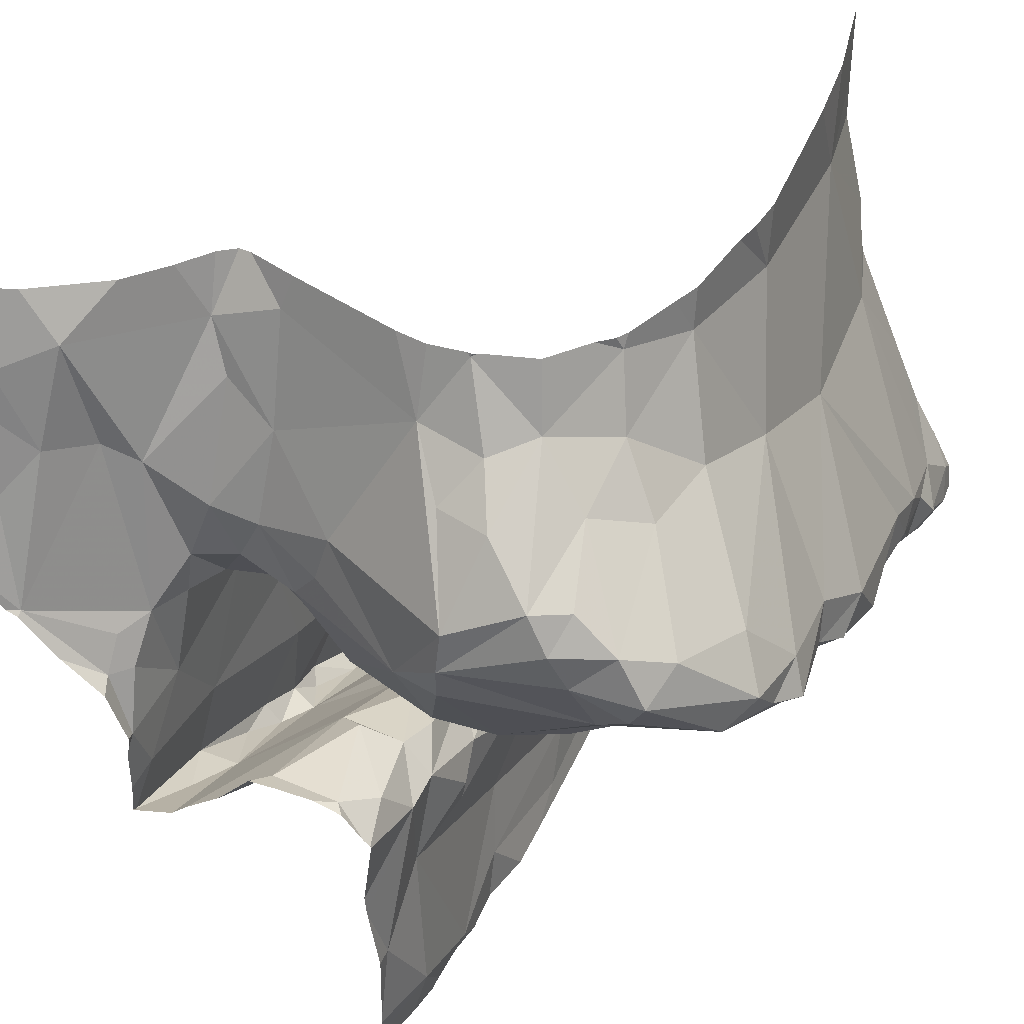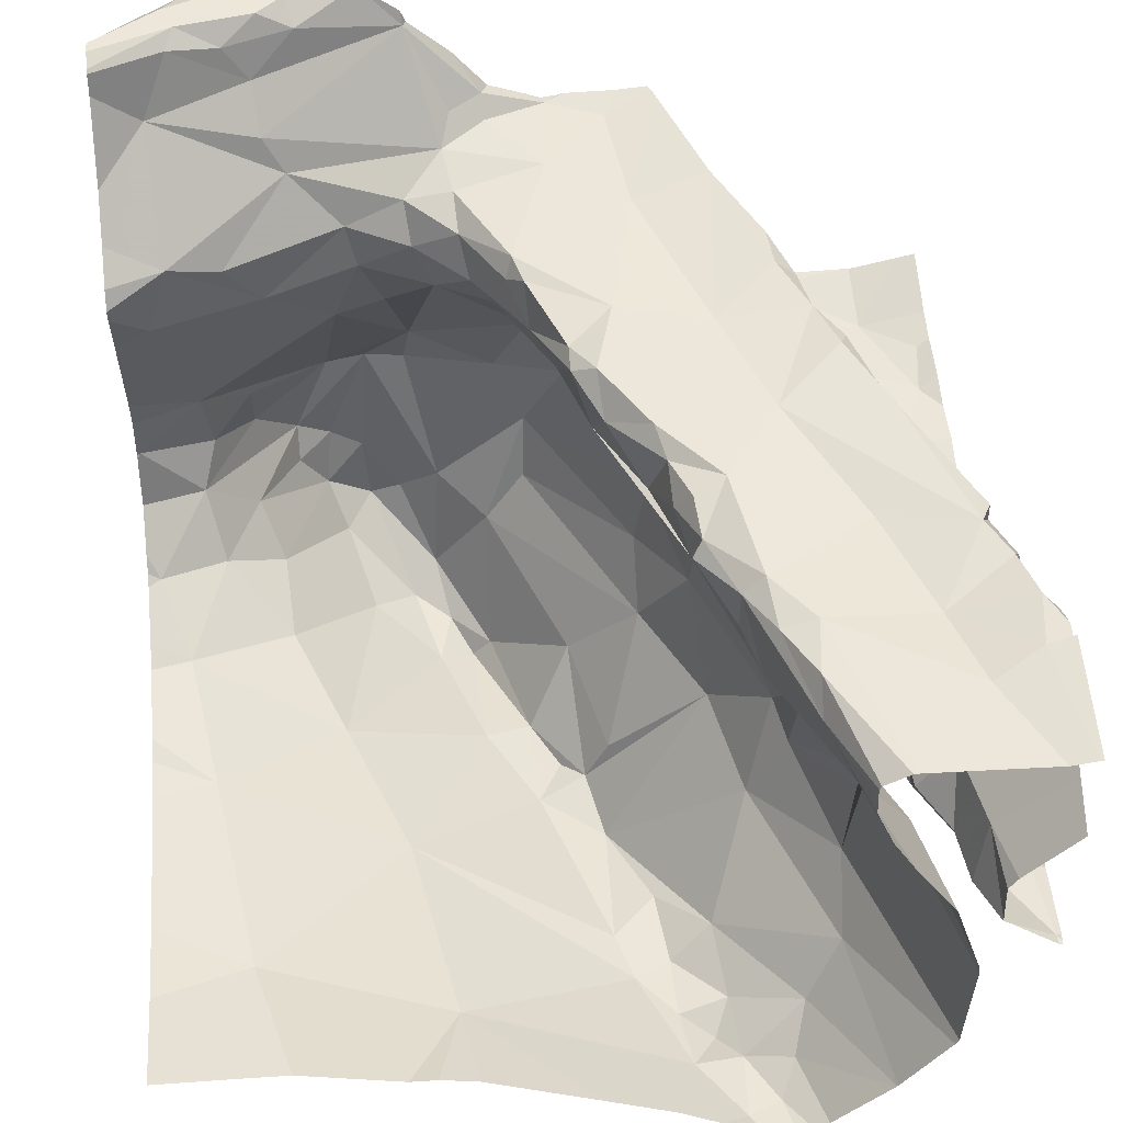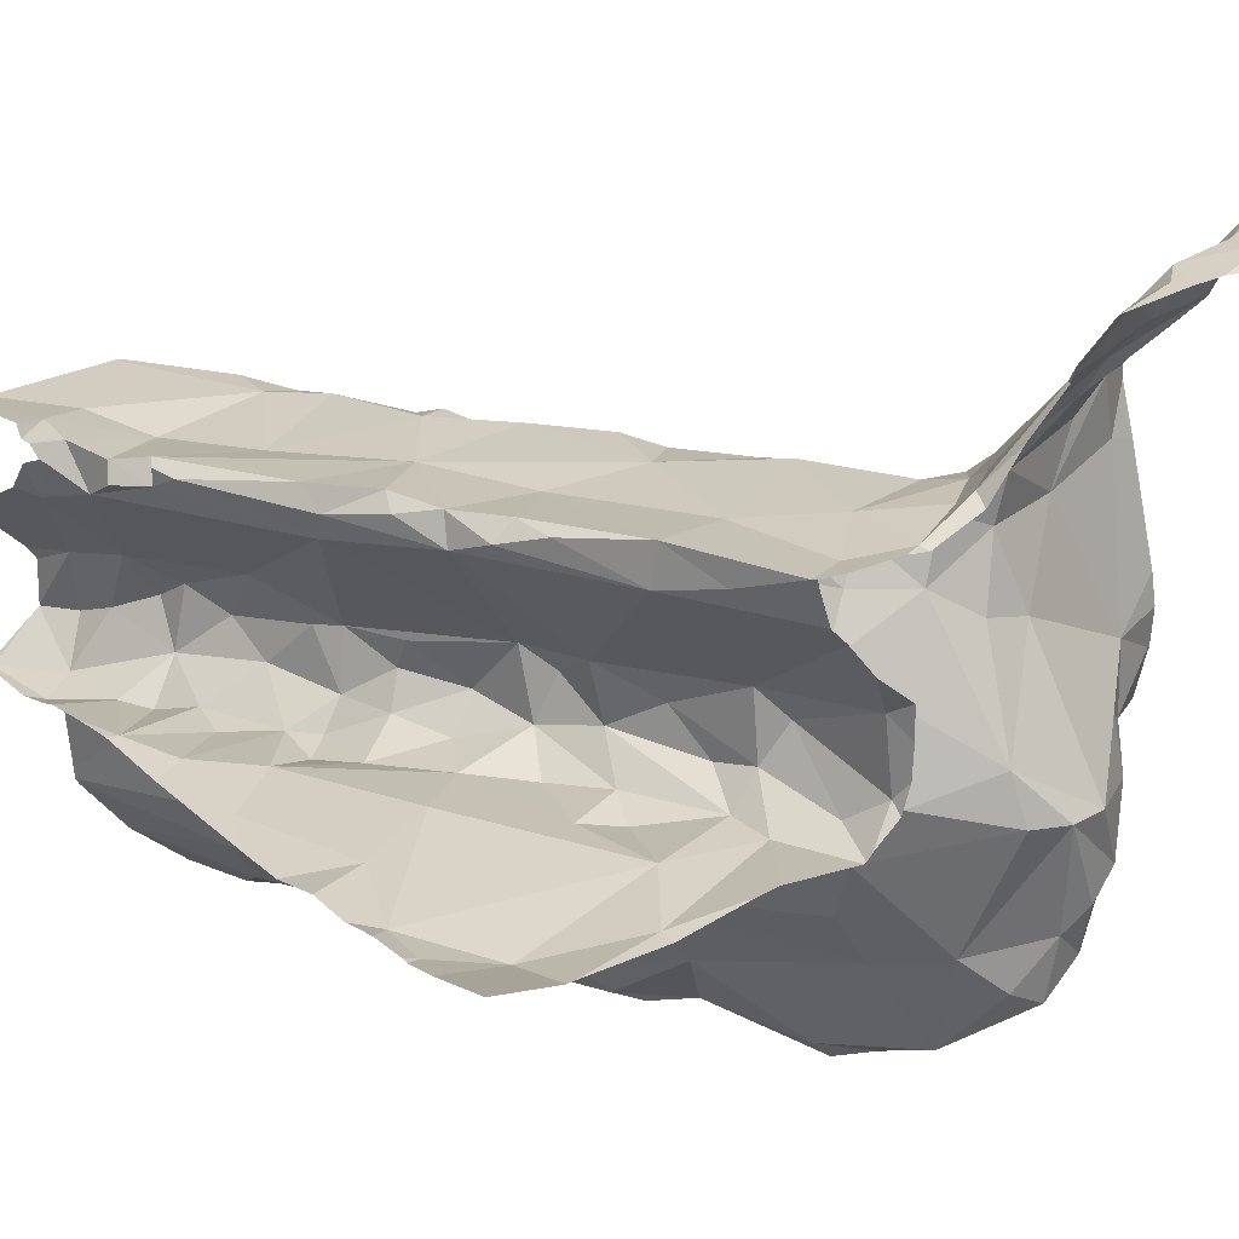
<metadata>
{"format":"obj","ext":"obj","renderer":"f3d","projection":"perspective","resolution":1024,"background":"white","views":[{"elev":43.5,"azim":111.3,"up":"+Y"},{"elev":47.5,"azim":-95.0,"up":"+Z"},{"elev":27.1,"azim":54.3,"up":"+Z"}]}
</metadata>
<code>
v -31.05 256.7 503.5
v -31.11 256.8 503.6
v -31.01 256.7 503.5
v -31.03 256.7 503.4
v -31.11 256.7 503.4
v -31 256.6 503.4
v -31.01 256.6 503.3
v -30.98 256.1 503.6
v -31.53 255.9 503.6
v -31.15 256.8 503.5
v -30.99 256.6 503.6
v -31.01 256.5 503.6
v -30.98 256.6 503.6
v -31.02 256.6 503.4
v -31.16 256.7 503.4
v -31.07 256.7 503.6
v -31.03 256 503.6
v -31.07 256.2 503.6
v -31.05 256.6 503.3
v -31 256.6 503.4
v -31.02 256.6 503.4
v -31.04 256.5 503.4
v -31.13 256.8 503.6
v -31.11 256.4 503.4
v -31.08 256.4 503.5
v -31.04 255.9 503.6
v -31.16 255.9 503.6
v -31.05 256.3 503.6
v -31.15 255.9 503.6
v -31.08 256.9 504.1
v -31.08 255.9 503.6
v -31.05 256.4 503.6
v -30.99 256.5 503.6
v -31.09 256.6 503.7
v -30.97 256.3 503.7
v -31.76 255.9 503.8
v -31.01 256.3 503.6
v -31.13 256.4 503.7
v -31.11 256.3 503.7
v -31.12 256.3 503.7
v -31.86 255.9 503.7
v -31.63 255.9 503.6
v -30.98 256.3 503.8
v -31.09 256.3 503.7
v -31.1 256.3 503.6
v -31.79 255.9 503.8
v -31.51 256.9 503.4
v -31.02 256.8 504.1
v -30.99 256.8 504.1
v -31.04 256.8 504.1
v -31.08 256.8 504
v -31.04 256.7 504
v -30.96 256.5 504
v -30.95 255.9 503.6
v -30.95 256.6 504.1
v -31.03 256.7 504.1
v -31 256.6 504.1
v -31 256.7 504.1
v -30.97 256.6 504.1
v -31.9 255.9 503.5
v -30.98 255.9 503.6
v -31.1 256.5 503.9
v -31.04 256.5 503.9
v -31.09 256.5 503.9
v -31.43 255.9 503.6
v -30.97 256.4 503.9
v -31.72 255.9 503.8
v -31 256.4 503.9
v -30.98 256.4 503.9
v -30.96 256.2 503.9
v -31.13 256.3 503.9
v -31.18 255.9 503.6
v -31.07 255.9 503.6
v -31.01 256.5 503.9
v -31.06 256.4 503.9
v -30.99 256.3 503.9
v -31.13 255.9 503.6
v -31.03 256.2 503.9
v -31.09 256.6 503.7
v -31.07 256.5 503.3
v -31.11 256.6 503.8
v -31.11 256.5 503.8
v -31.12 256.5 503.8
v -31.14 256.5 503.9
v -31.08 256.7 504
v -31.13 256.4 503.7
v -31.11 256.6 503.9
v -31.08 255.9 503.6
v -31.15 256.7 503.8
v -31.62 255.9 503.6
v -31.11 256.2 503.9
v -31.81 255.9 503.5
v -31.09 256.7 503.9
v -31.1 256.2 503.9
v -31.11 256.5 503.2
v -31.16 256.9 503.6
v -31.24 256.8 503.4
v -31.2 256.8 503.4
v -30.95 256.7 504.1
v -30.95 255.9 503.6
v -31.49 256.8 503.4
v -31.75 256.7 503.4
v -31.56 256.6 503.3
v -31.43 256.4 503.2
v -31.27 256.7 503.4
v -31.15 256.6 503.3
v -31.4 256.6 503.3
v -30.95 256.6 504.1
v -30.95 256.4 503.8
v -30.95 256.5 504
v -31.33 256.8 503.4
v -31.67 256.1 503.4
v -31.55 256.2 503.4
v -31.11 256.4 503.5
v -31.32 256.3 503.4
v -31.32 256.2 503.7
v -31.36 256.2 503.7
v -31.27 256.2 503.7
v -31.26 256.2 503.6
v -31.68 255.9 503.8
v -31.43 256 503.8
v -31.2 256.8 503.8
v -31.58 256.1 503.6
v -31.39 256.2 503.6
v -31.77 256.2 503.2
v -31.82 256.3 503.2
v -31.64 256.3 503.2
v -31.2 256.5 503.2
v -31.19 256.5 503.2
v -31.34 256.5 503.2
v -31.69 256.1 503.6
v -30.95 256.3 503.6
v -31.8 256.5 503.3
v -31.7 256.3 503.2
v -30.95 256.4 503.7
v -31.89 256.2 503.2
v -30.95 256.4 503.7
v -31.82 256.2 503.2
v -30.95 256.3 503.7
v -31.81 256.2 503.2
v -31.86 256.2 503.2
v -31.24 256.9 503.5
v -30.95 256.2 503.6
v -31.9 255.9 503.5
v -31.8 255.9 503.5
v -31.69 256.9 503.4
v -31.78 256 503.6
v -31.74 256.1 503.3
v -30.95 256.3 503.6
v -30.95 256.3 503.6
v -31.28 256.4 503.3
v -31.4 256.3 503.3
v -31.51 256.1 503.5
v -31.36 256.2 503.5
v -31.27 256.3 503.5
v -31.64 255.9 503.8
v -31.59 256 503.8
v -31.62 256.1 503.7
v -31.68 256.1 503.6
v -31.16 256.2 503.6
v -31.21 256.2 503.6
v -31.82 256.1 503.7
v -30.95 256.2 503.6
v -31.62 256.1 503.6
v -31.73 256 503.6
v -31.85 256 503.7
v -30.95 256.5 504
v -30.95 256.6 504.1
v -31.77 256 503.7
v -31.81 256 503.6
v -31.62 255.9 503.6
v -31.65 256 503.6
v -31.82 256 503.5
v -30.95 256.3 503.9
v -31.86 256 503.6
v -31.73 256 503.6
v -31.43 256.1 503.6
v -31.34 256.1 503.6
v -31.47 256 503.6
v -31.28 256.1 503.6
v -31.25 256 503.6
v -31.4 256.2 503.6
v -31.42 256.2 503.6
v -31.47 256.1 503.6
v -31.34 256.2 503.6
v -31.49 256.2 503.6
v -31.47 256.2 503.7
v -31.18 256.1 503.6
v -31.28 256.2 503.6
v -31.57 256.1 503.7
v -31.46 256.9 503.4
v -31.21 256.9 503.8
v -31.22 256.9 503.5
v -31.42 255.9 503.6
v -31.16 256.9 503.6
v -31.7 256 503.5
v -30.95 256.3 503.8
v -31.73 256.1 503.7
v -31.77 256 503.6
v -31.53 256.1 503.6
v -31.18 256.9 503.5
v -31.55 256.1 503.6
v -31.6 256 503.6
v -31.49 256.1 503.6
v -31.09 256.9 504.1
v -31.54 255.9 503.6
v -31.54 256.1 503.7
v -31.57 256.3 503.8
v -31.55 256.1 503.5
v -31.66 256.1 503.5
v -31.26 256.4 503.8
v -31.15 256.4 503.8
v -31.27 256.3 503.6
v -31.21 256.3 503.7
v -31.16 256.3 503.6
v -31.7 256.2 503.8
v -31.38 256.3 503.8
v -31.27 256.3 503.6
v -31.43 256.2 503.4
v -31.16 256.9 503.6
v -31.19 256.8 503.9
v -31.21 256.4 503.9
v -31.2 256.4 503.9
v -31.16 256.5 503.8
v -31.24 256.4 503.9
v -31.26 256.4 503.8
v -31.29 256.3 503.9
v -31.33 256.4 503.9
v -31.44 256.2 503.9
v -31.36 256.4 503.9
v -31.37 256.3 503.9
v -31.46 256.3 503.9
v -31.42 256.3 503.8
v -31.37 256.1 503.9
v -31.42 256 503.9
v -31.35 256.1 503.9
v -31.31 256.2 503.9
v -31.31 256.1 503.9
v -31.29 256.1 503.9
v -31.24 256.1 503.9
v -31.56 256 503.9
v -31.45 256 503.9
v -31.52 256.1 503.6
v -31.77 255.9 503.8
v -31.71 255.9 503.8
v -31.71 255.9 503.9
v -31.79 256.9 503.4
v -31.16 256.9 503.6
v -31.65 255.9 503.9
v -31.71 256 503.8
v -31.77 255.9 503.9
v -31.61 256 503.9
v -31.59 256 503.9
v -30.95 256.3 503.9
v -31.25 256.9 503.4
v -31.8 256 503.8
v -30.95 256.3 503.9
v -31.78 256.2 503.8
v -30.95 256 503.6
v -31.59 256.1 503.9
v -31.66 256.2 503.9
v -31.72 256.1 503.9
v -31.53 256.2 503.9
v -31.55 256.3 503.9
v -31.6 256.3 503.8
v -31.54 256.3 503.8
v -31.49 256.3 503.9
v -31.47 256.3 503.8
v -31.72 256.2 503.8
v -31.82 256.2 503.8
v -31.67 256.2 503.8
v -31.66 256.2 503.8
v -31.24 256.1 503.9
v -31.17 256.7 503.9
v -30.95 256 503.6
v -31.61 256.3 503.8
v -31.4 256.3 503.2
v -31.19 256.1 503.9
v -30.95 256.1 503.6
v -31.77 256.1 503.3
v -31.68 256.3 503.2
v -31.75 256.3 503.2
v -31.74 256.2 503.2
v -31.14 256.5 503.2
v -31.33 256.4 503.2
v -31.19 256.5 503.2
v -31.38 256.4 503.2
v -31.59 256.3 503.2
v -31.48 256.3 503.2
v -31.65 256.2 503.3
v -31.91 256.6 503.4
v -31.91 256.6 503.4
v -31.91 256.8 503.4
v -31.91 256.7 503.4
v -31.91 256.4 503.3
v -31.91 256.5 503.4
v -31.04 256.9 504.1
v -31.91 256 503.7
v -31.91 256 503.4
v -31.91 256 503.5
v -31.91 256 503.6
v -31.91 256 503.6
v -31.91 256.2 503.2
v -31.91 256.2 503.2
v -31.91 256 503.4
v -31.91 256.1 503.3
v -31.91 256.1 503.3
v -31.91 256.2 503.2
v -31.91 256.2 503.2
v -31.91 256.3 503.3
v -31.91 256.1 503.2
v -31.91 256 503.5
v -31.91 256 503.6
v -31 256.9 504.1
v -31.08 256.9 504.1
v -31.91 256.1 503.3
v -31.91 256 503.4
v -31.91 255.9 503.5
v -31.91 256.1 503.8
v -31.91 256.1 503.7
v -31.91 256.1 503.7
v -31.91 256 503.6
v -31.91 256 503.6
v -31.91 256 503.6
v -31.17 256.9 503.7
v -31.91 255.9 503.8
v -31.91 256.1 503.8
v -31.06 256.9 504.1
v -31.91 255.9 503.8
v -31.91 256.1 503.8
v -31.91 256.1 503.8
v -31.91 256.1 503.8
v -31.91 256.1 503.8
v -31.91 256.1 503.8
v -31.91 256.1 503.2
v -30.95 256.6 504.1
v -30.95 256.7 504.1
v -30.95 256.8 504.1
v -30.95 256.3 503.9
v -30.95 256.4 503.9
v -30.95 256.5 504
v -30.95 256.4 503.9
v -30.95 256.2 503.9
v -30.95 256.2 503.9
v -30.95 256.3 503.9
v -30.95 256.4 503.9
v -30.95 256.3 503.9
v -30.95 256.8 504
v -30.95 256.8 504.1
v -31.23 255.9 503.6
v -31.36 255.9 503.6
v -31.61 255.9 503.6
v -31.3 255.9 503.6
v -31.77 255.9 503.6
v -31.75 255.9 503.6
v -31.74 255.9 503.8
v -31.77 255.9 503.9
v -31.76 255.9 503.8
v -31.69 255.9 503.6
v -31.9 255.9 503.7
v -31.91 255.9 503.7
v -31.9 255.9 503.5
v -31.9 255.9 503.5
v -31.91 255.9 503.5
v -31.87 255.9 503.8
v -31.91 255.9 503.8
v -31.16 256.9 503.6
v -31.43 256.9 503.4
v -31.34 256.9 503.4
v -31.31 256.9 503.4
v -31.18 256.9 503.9
v -31.22 256.9 503.9
v -31.23 256.9 503.9
v -31.14 256.9 504
v -31.23 256.9 503.9
v -31.9 256.9 503.4
v -31.91 256.9 503.4
v -30.99 256.9 504.1
v -30.95 256.9 504
f 2 10 1
f 1 16 2
f 106 95 19
f 3 4 20
f 4 3 5
f 5 15 14
f 10 5 3
f 7 21 6
f 13 33 12
f 6 14 7
f 359 171 355
f 275 17 259
f 3 1 10
f 6 22 13
f 23 16 11
f 34 11 12
f 11 13 12
f 63 93 62
f 70 71 94
f 66 76 257
f 40 43 197
f 28 8 143
f 57 55 59
f 14 4 5
f 19 14 15
f 11 16 1
f 17 8 18
f 29 17 18
f 25 32 33
f 14 19 7
f 4 14 20
f 22 24 25
f 6 20 14
f 21 22 6
f 2 16 23
f 24 114 25
f 358 251 357
f 18 8 28
f 29 31 17
f 372 221 371
f 17 31 73
f 22 21 80
f 37 28 150
f 32 12 33
f 34 23 11
f 371 221 51
f 35 37 132
f 25 38 32
f 13 20 6
f 86 212 82
f 32 38 86
f 40 214 39
f 40 39 44
f 45 28 39
f 35 43 44
f 33 13 22
f 40 44 43
f 357 251 365
f 45 39 215
f 356 246 251
f 88 29 77
f 13 11 3
f 328 49 297
f 205 50 30
f 51 85 52
f 50 48 315
f 51 52 50
f 55 53 167
f 370 111 255
f 99 59 108
f 369 111 370
f 58 56 57
f 52 57 56
f 57 59 58
f 49 58 99
f 355 176 354
f 63 53 85
f 64 63 62
f 64 75 63
f 354 145 92
f 68 66 69
f 75 66 68
f 52 56 50
f 353 181 351
f 53 74 69
f 68 74 63
f 110 69 341
f 70 76 71
f 368 101 111
f 49 48 58
f 343 78 345
f 48 56 58
f 108 55 336
f 68 69 74
f 75 76 66
f 257 70 344
f 342 66 346
f 57 52 53
f 12 79 34
f 44 39 37
f 18 45 160
f 345 91 347
f 352 171 90
f 62 87 83
f 63 74 53
f 82 79 12
f 75 68 63
f 82 224 83
f 71 76 75
f 135 35 137
f 89 34 81
f 80 24 22
f 34 79 81
f 79 82 81
f 62 83 84
f 64 62 84
f 53 52 85
f 32 86 12
f 87 81 83
f 223 75 64
f 93 274 87
f 81 87 89
f 48 50 56
f 28 37 39
f 53 55 57
f 86 82 12
f 3 11 1
f 367 23 325
f 91 40 174
f 85 93 63
f 91 78 94
f 87 62 93
f 94 78 70
f 18 28 45
f 82 83 81
f 348 49 349
f 351 194 65
f 95 284 80
f 22 25 33
f 35 44 37
f 19 95 7
f 80 7 95
f 21 7 80
f 3 20 13
f 93 85 51
f 10 97 98
f 345 78 91
f 103 107 101
f 10 2 96
f 2 23 96
f 193 10 201
f 98 15 5
f 15 98 105
f 134 133 126
f 350 181 353
f 102 101 47
f 104 130 103
f 127 104 103
f 15 105 106
f 105 107 106
f 106 107 128
f 113 148 112
f 107 105 111
f 111 101 107
f 111 105 98
f 194 206 9
f 199 165 198
f 199 169 170
f 145 173 144
f 344 70 343
f 123 124 153
f 153 219 113
f 201 96 195
f 325 122 192
f 23 34 89
f 343 70 78
f 113 112 209
f 114 24 115
f 115 155 114
f 121 157 120
f 214 118 119
f 116 117 185
f 117 116 118
f 116 119 118
f 158 121 120
f 244 245 67
f 245 120 246
f 41 244 46
f 156 157 249
f 246 250 251
f 208 268 217
f 89 122 23
f 89 274 221
f 192 122 375
f 124 123 208
f 15 106 19
f 98 97 111
f 213 211 86
f 303 136 304
f 126 140 125
f 125 282 126
f 128 129 284
f 134 282 281
f 127 103 134
f 128 130 129
f 107 103 130
f 159 190 158
f 299 112 305
f 306 138 307
f 342 69 66
f 126 133 295
f 133 134 103
f 128 107 130
f 72 29 181
f 95 106 128
f 309 126 310
f 141 138 140
f 136 141 140
f 38 218 213
f 171 172 196
f 220 23 367
f 341 69 342
f 101 102 103
f 368 111 369
f 111 97 255
f 98 5 10
f 291 102 294
f 92 145 60
f 131 210 112
f 325 23 122
f 145 144 60
f 147 131 300
f 340 66 339
f 305 148 317
f 339 66 254
f 115 151 152
f 277 152 151
f 115 219 154
f 153 209 123
f 155 115 154
f 102 133 103
f 24 151 115
f 120 157 156
f 159 158 198
f 183 182 185
f 161 119 185
f 160 161 188
f 160 45 161
f 319 162 320
f 220 96 23
f 172 164 165
f 170 173 165
f 164 159 165
f 60 144 362
f 166 170 169
f 203 172 171
f 203 206 202
f 144 173 322
f 338 49 337
f 322 175 324
f 173 170 175
f 165 176 196
f 165 173 176
f 72 181 350
f 178 182 177
f 178 177 179
f 180 178 179
f 181 180 179
f 29 180 181
f 186 187 207
f 184 177 182
f 184 182 183
f 186 184 183
f 185 182 178
f 185 119 116
f 183 187 186
f 164 172 202
f 190 164 200
f 178 180 188
f 18 160 188
f 189 178 188
f 178 189 185
f 159 164 190
f 195 96 248
f 172 165 196
f 198 169 199
f 170 165 199
f 180 29 18
f 200 184 186
f 200 243 184
f 248 96 220
f 172 203 202
f 179 177 204
f 177 243 204
f 162 147 313
f 176 145 354
f 173 145 176
f 171 206 203
f 216 131 162
f 207 200 186
f 175 166 302
f 207 187 117
f 207 190 200
f 208 123 216
f 181 194 351
f 179 194 181
f 158 169 198
f 206 179 202
f 9 171 352
f 124 218 154
f 112 210 209
f 210 131 209
f 212 86 211
f 86 38 213
f 214 215 39
f 214 119 215
f 124 208 213
f 158 120 169
f 120 244 169
f 216 272 208
f 131 147 162
f 117 187 183
f 123 131 216
f 213 208 217
f 189 161 185
f 38 25 218
f 154 219 153
f 371 51 374
f 51 221 93
f 222 223 84
f 223 222 225
f 222 84 224
f 226 222 224
f 223 225 227
f 225 222 226
f 230 228 226
f 231 227 228
f 227 225 228
f 228 225 226
f 232 229 227
f 229 237 227
f 231 228 230
f 232 227 231
f 232 233 267
f 232 231 233
f 234 235 236
f 234 242 235
f 94 278 91
f 234 236 238
f 94 71 237
f 237 273 94
f 238 237 229
f 238 229 234
f 238 236 239
f 239 240 238
f 64 84 223
f 71 223 227
f 25 114 155
f 91 240 239
f 18 188 180
f 121 235 241
f 235 242 241
f 121 239 235
f 239 117 118
f 117 239 121
f 165 159 198
f 121 158 207
f 260 252 229
f 243 200 202
f 207 158 190
f 244 120 245
f 67 246 356
f 247 102 146
f 120 156 249
f 250 256 251
f 252 253 241
f 241 157 121
f 365 329 366
f 246 120 249
f 253 252 157
f 252 250 249
f 249 250 246
f 356 251 358
f 337 49 99
f 146 102 47
f 251 256 326
f 183 185 117
f 253 157 241
f 240 278 273
f 242 229 252
f 262 258 330
f 331 270 333
f 252 260 250
f 261 262 260
f 264 263 267
f 260 263 261
f 269 258 262
f 263 260 229
f 237 71 227
f 84 83 224
f 263 264 265
f 263 265 261
f 261 265 271
f 211 217 230
f 75 223 71
f 266 267 268
f 266 264 267
f 233 217 268
f 212 211 226
f 233 268 267
f 231 230 233
f 265 266 208
f 264 266 265
f 270 271 216
f 262 261 269
f 258 269 270
f 271 272 216
f 216 162 270
f 184 243 177
f 82 212 224
f 217 233 230
f 270 269 271
f 217 211 213
f 238 273 237
f 122 89 221
f 89 87 274
f 208 266 268
f 209 153 113
f 218 155 154
f 226 224 212
f 171 176 355
f 201 10 96
f 276 272 271
f 61 17 26
f 213 218 124
f 271 265 276
f 336 55 168
f 208 276 265
f 327 262 332
f 229 232 263
f 250 260 262
f 239 236 235
f 25 155 218
f 290 283 280
f 214 40 118
f 285 277 151
f 232 267 263
f 119 161 45
f 121 207 117
f 194 179 206
f 91 239 118
f 252 241 242
f 119 45 215
f 250 262 256
f 166 169 244
f 234 229 242
f 208 272 276
f 179 204 202
f 278 240 91
f 93 221 274
f 40 91 118
f 273 278 94
f 261 271 269
f 122 221 373
f 226 211 230
f 196 176 171
f 240 273 238
f 108 59 55
f 280 140 138
f 148 280 306
f 127 134 281
f 281 282 283
f 288 289 127
f 311 141 335
f 289 277 104
f 285 130 104
f 283 282 125
f 125 140 283
f 129 286 284
f 287 277 285
f 130 285 129
f 286 129 285
f 277 287 104
f 281 290 288
f 288 127 281
f 283 140 280
f 115 152 219
f 290 113 289
f 219 277 289
f 283 290 281
f 289 104 127
f 104 287 285
f 80 286 24
f 219 152 277
f 243 202 204
f 280 148 290
f 148 113 290
f 80 284 286
f 140 126 136
f 126 282 134
f 128 284 95
f 288 290 289
f 166 175 170
f 124 154 153
f 209 131 123
f 151 286 285
f 252 249 157
f 113 219 289
f 161 189 188
f 286 151 24
f 164 202 200
f 54 100 17
f 291 133 102
f 292 133 291
f 42 171 359
f 99 58 59
f 293 102 247
f 294 102 293
f 110 53 69
f 295 133 296
f 296 133 292
f 168 55 167
f 193 97 10
f 298 166 360
f 167 53 110
f 90 171 42
f 299 131 112
f 300 131 299
f 46 244 36
f 137 35 139
f 301 166 298
f 302 166 301
f 135 43 35
f 303 141 136
f 142 97 193
f 304 136 308
f 109 43 135
f 305 112 148
f 306 280 138
f 41 166 244
f 54 17 61
f 307 138 311
f 308 136 309
f 149 35 132
f 309 136 126
f 310 126 295
f 36 244 67
f 67 245 246
f 311 138 141
f 139 35 149
f 255 97 142
f 312 147 300
f 313 147 312
f 132 37 150
f 191 101 368
f 150 28 163
f 363 318 364
f 316 148 306
f 317 148 316
f 65 194 9
f 163 28 143
f 318 144 323
f 319 270 162
f 143 8 279
f 9 206 171
f 320 162 321
f 321 162 313
f 174 40 197
f 322 173 175
f 323 144 322
f 197 43 109
f 47 101 191
f 324 175 302
f 26 17 73
f 326 256 327
f 254 66 257
f 257 76 70
f 327 256 262
f 30 50 315
f 27 29 72
f 329 251 326
f 330 258 331
f 259 17 100
f 331 258 270
f 332 262 330
f 275 8 17
f 333 270 334
f 334 270 319
f 77 29 27
f 335 141 303
f 279 8 275
f 205 51 50
f 346 66 340
f 73 31 88
f 347 91 174
f 88 31 29
f 314 348 378
f 349 49 338
f 297 49 314
f 360 166 41
f 314 49 348
f 361 298 360
f 362 144 363
f 363 144 318
f 315 48 328
f 365 251 329
f 328 48 49
f 373 221 372
f 374 51 205
f 375 122 373
f 376 293 247
f 377 293 376
f 378 348 379

</code>
